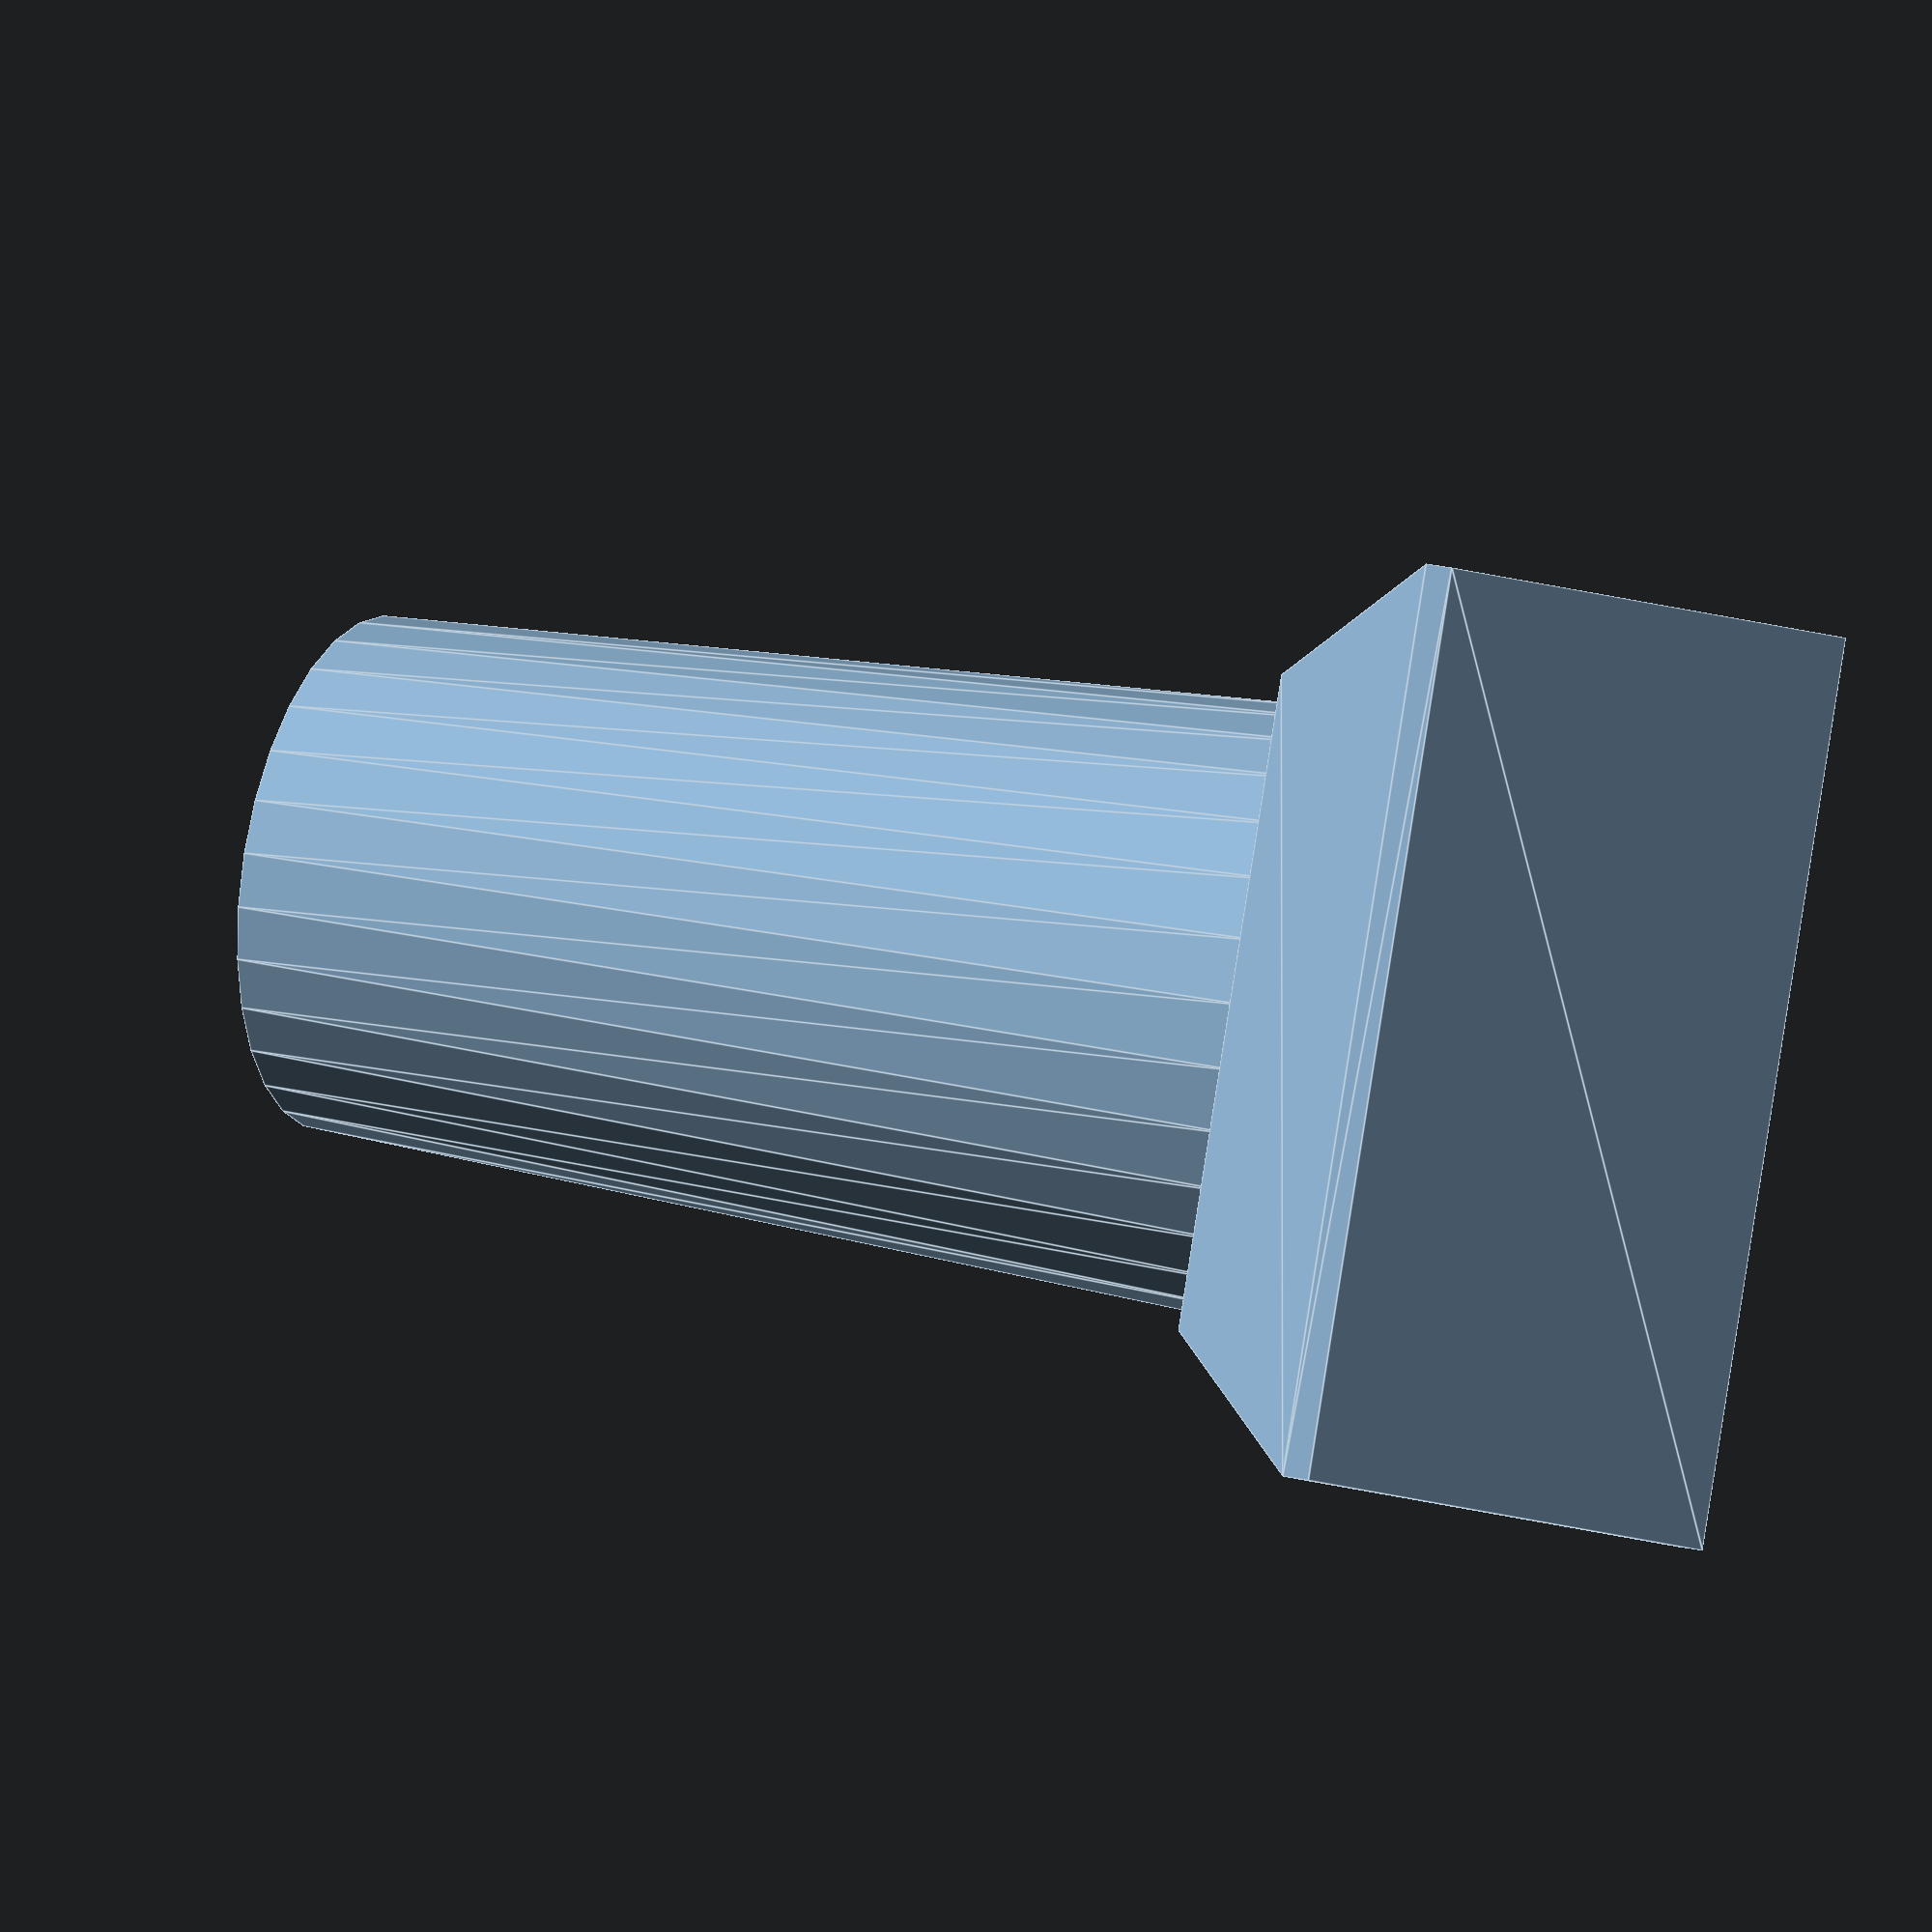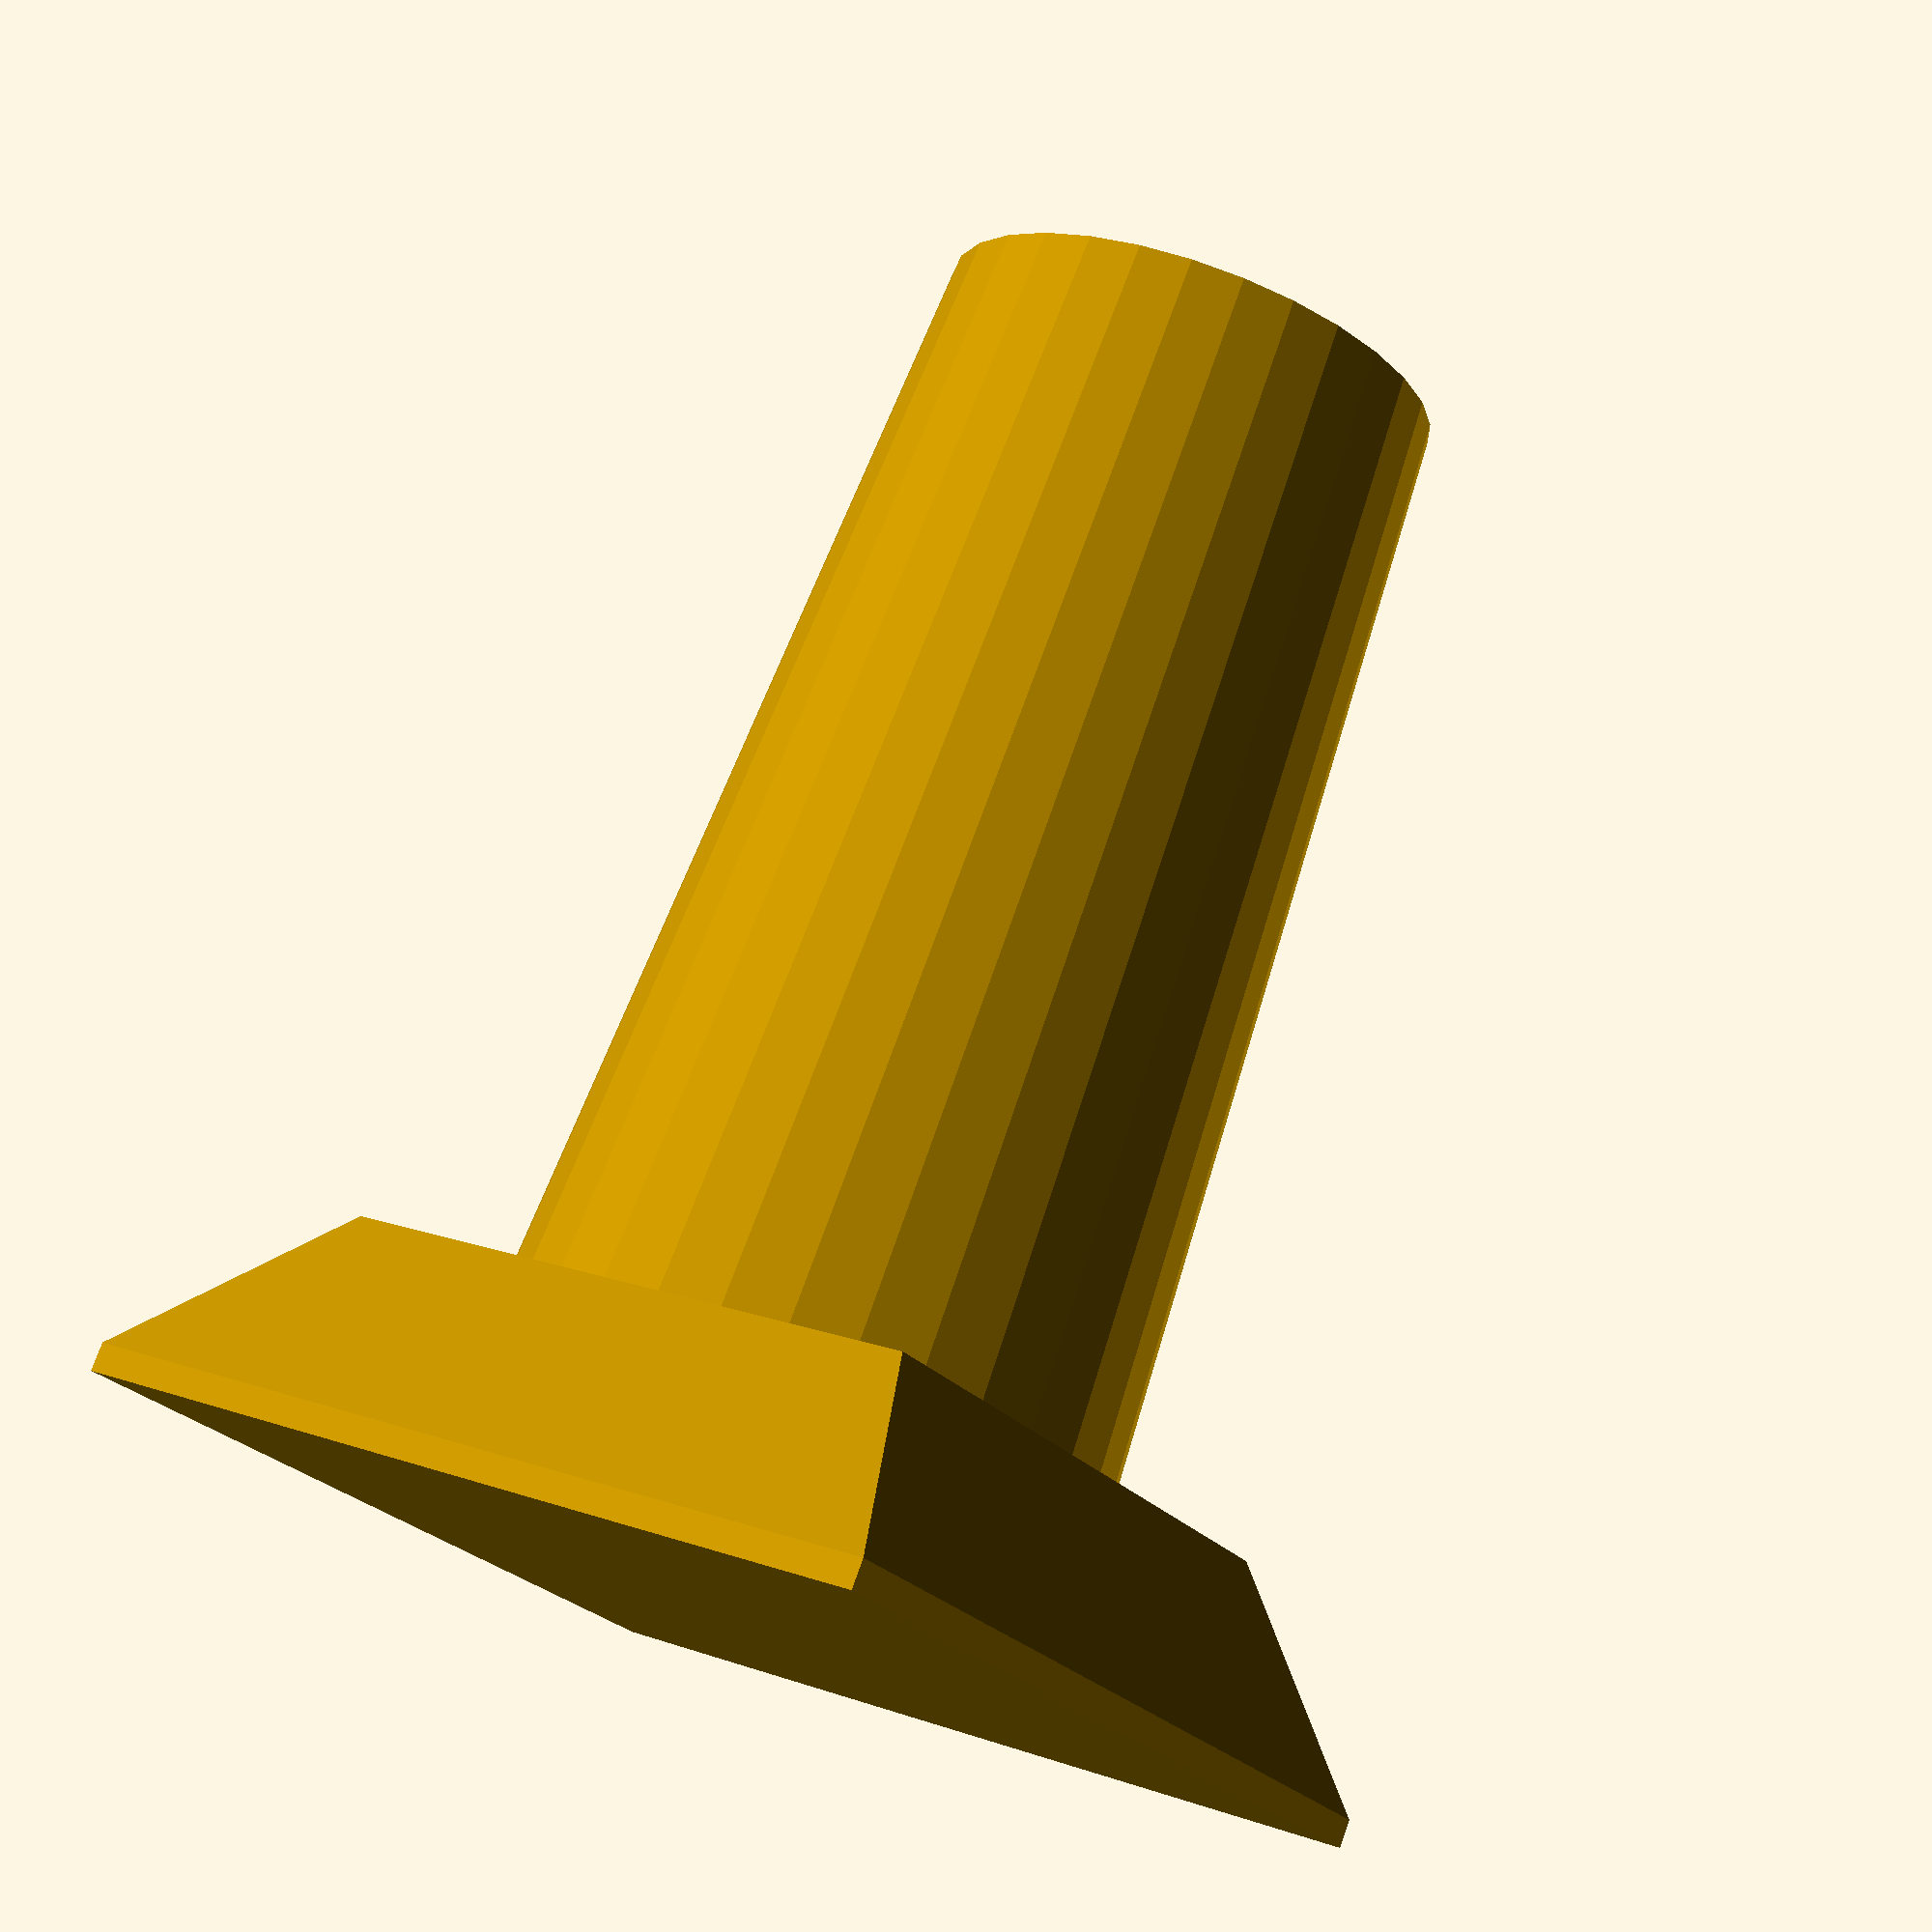
<openscad>
Base_Height = 7;

module base() {
	hull() {
		cube(size = [32,32,1], center = true);
 		translate([0,0,Base_Height]) cube(size = [23,23,1], center = true);
	}
}

module holder() {
	difference(){
		translate([0,0,Base_Height]) cylinder (h=40, r1 = 11, r2 = 9);
		translate([0,0,Base_Height+5]) cylinder(h=50, r=7.25);
	}
}

base();
holder(Base_Height);

</openscad>
<views>
elev=342.6 azim=340.0 roll=117.0 proj=o view=edges
elev=103.7 azim=32.3 roll=340.3 proj=p view=wireframe
</views>
